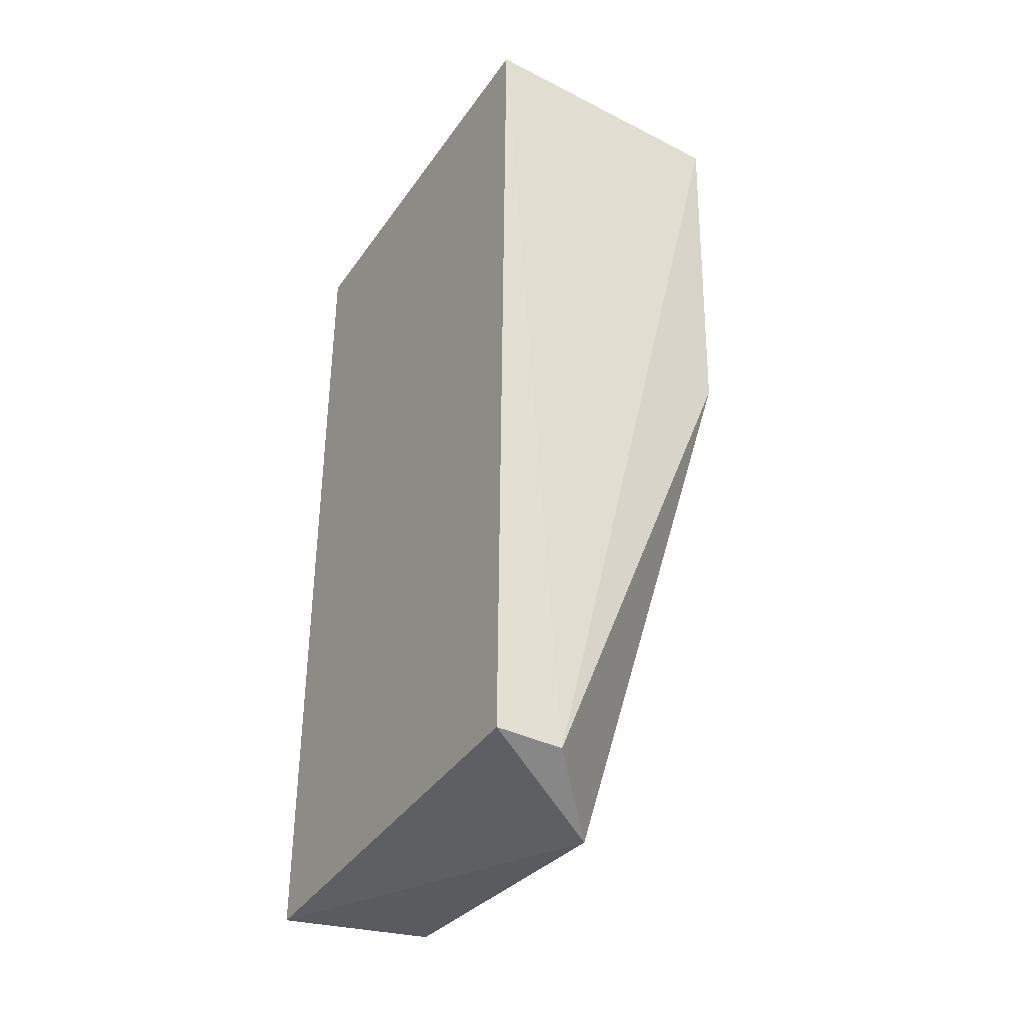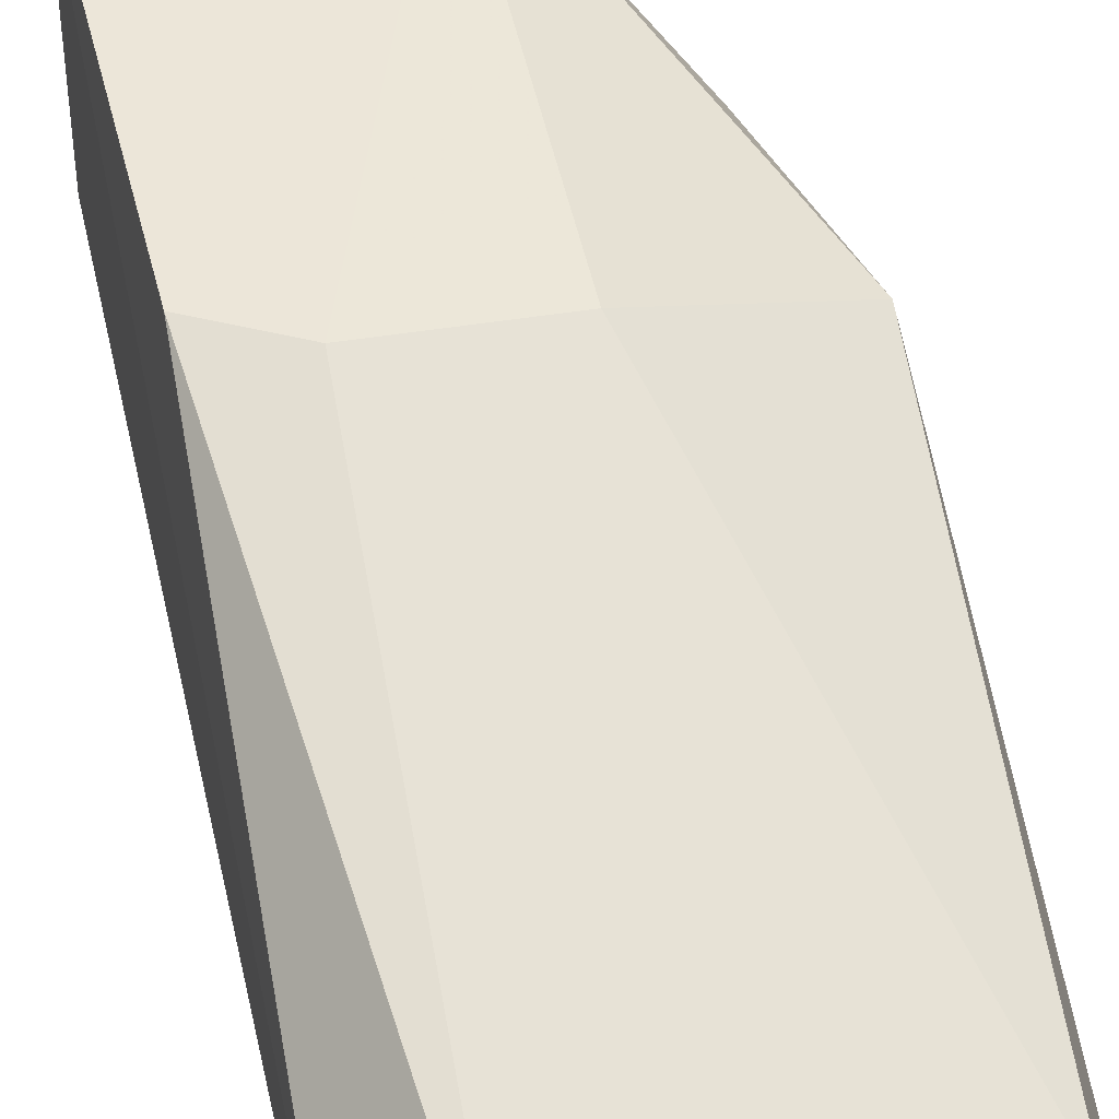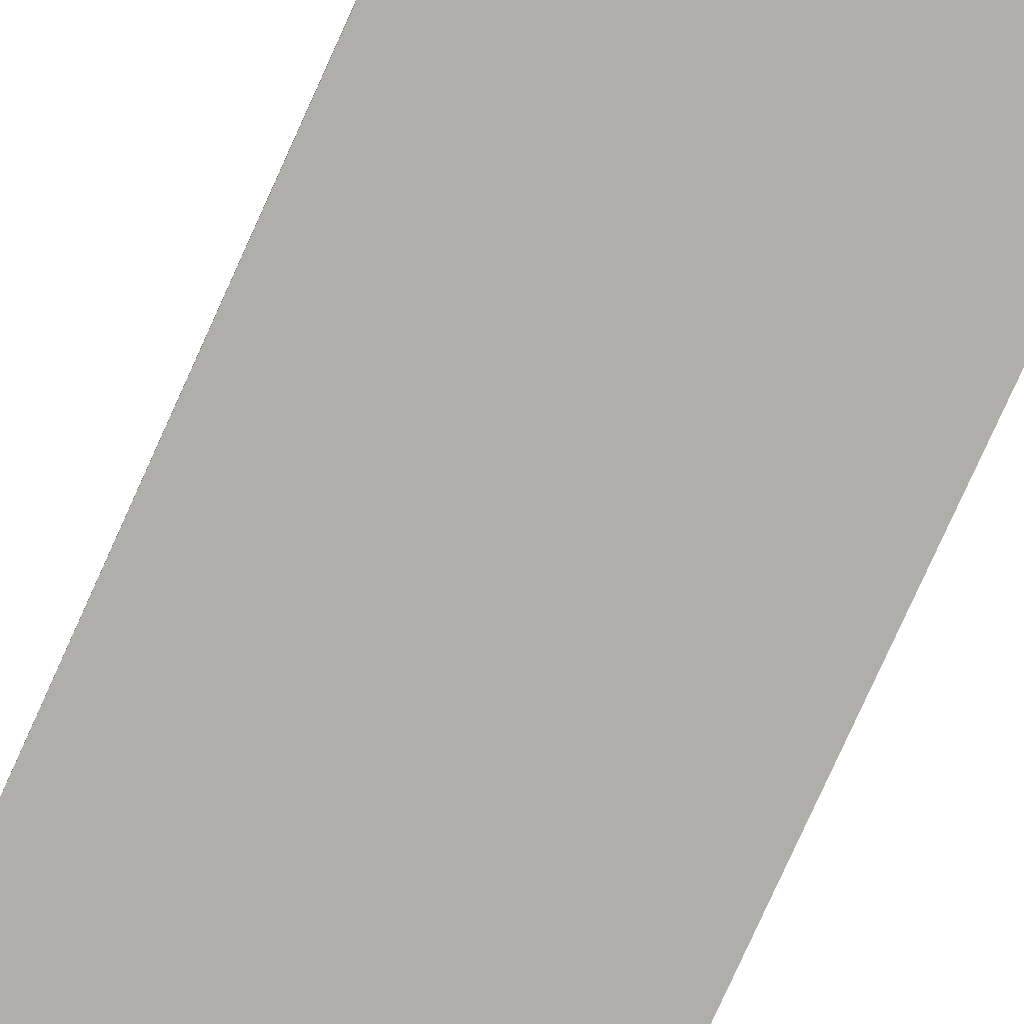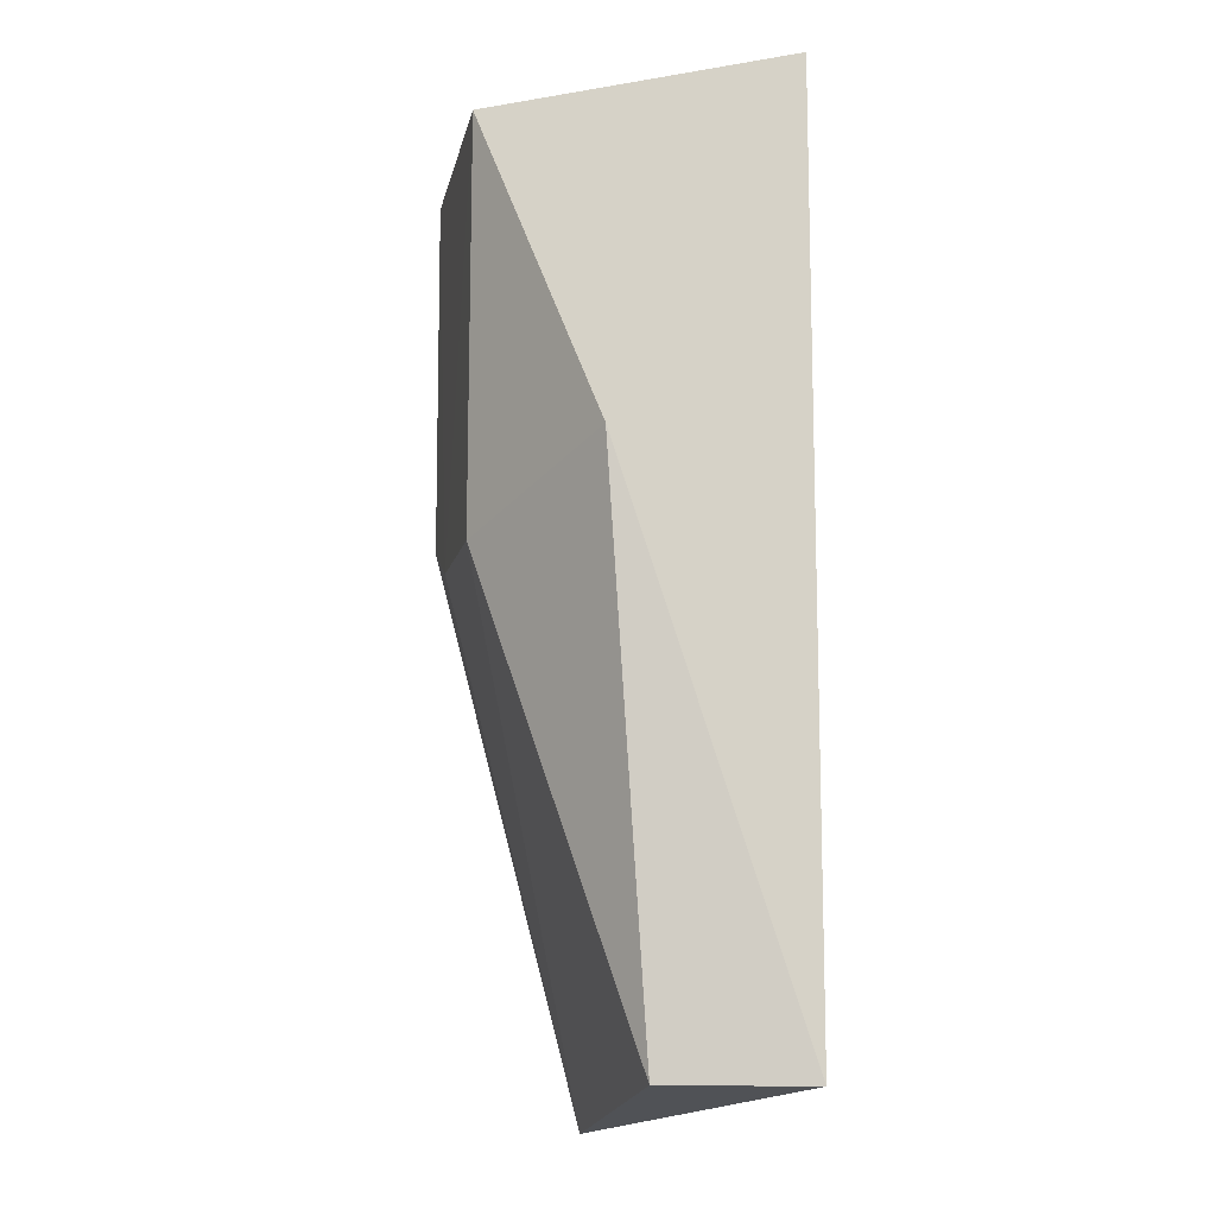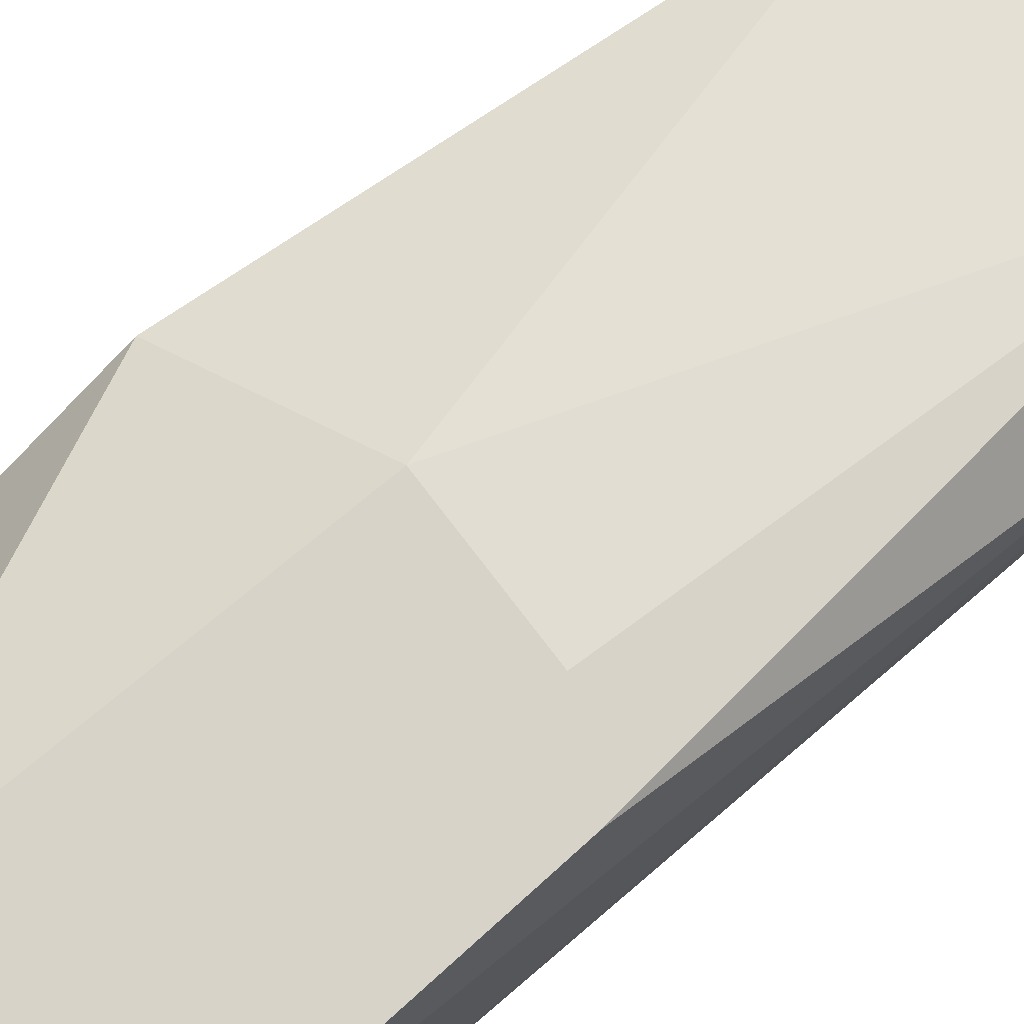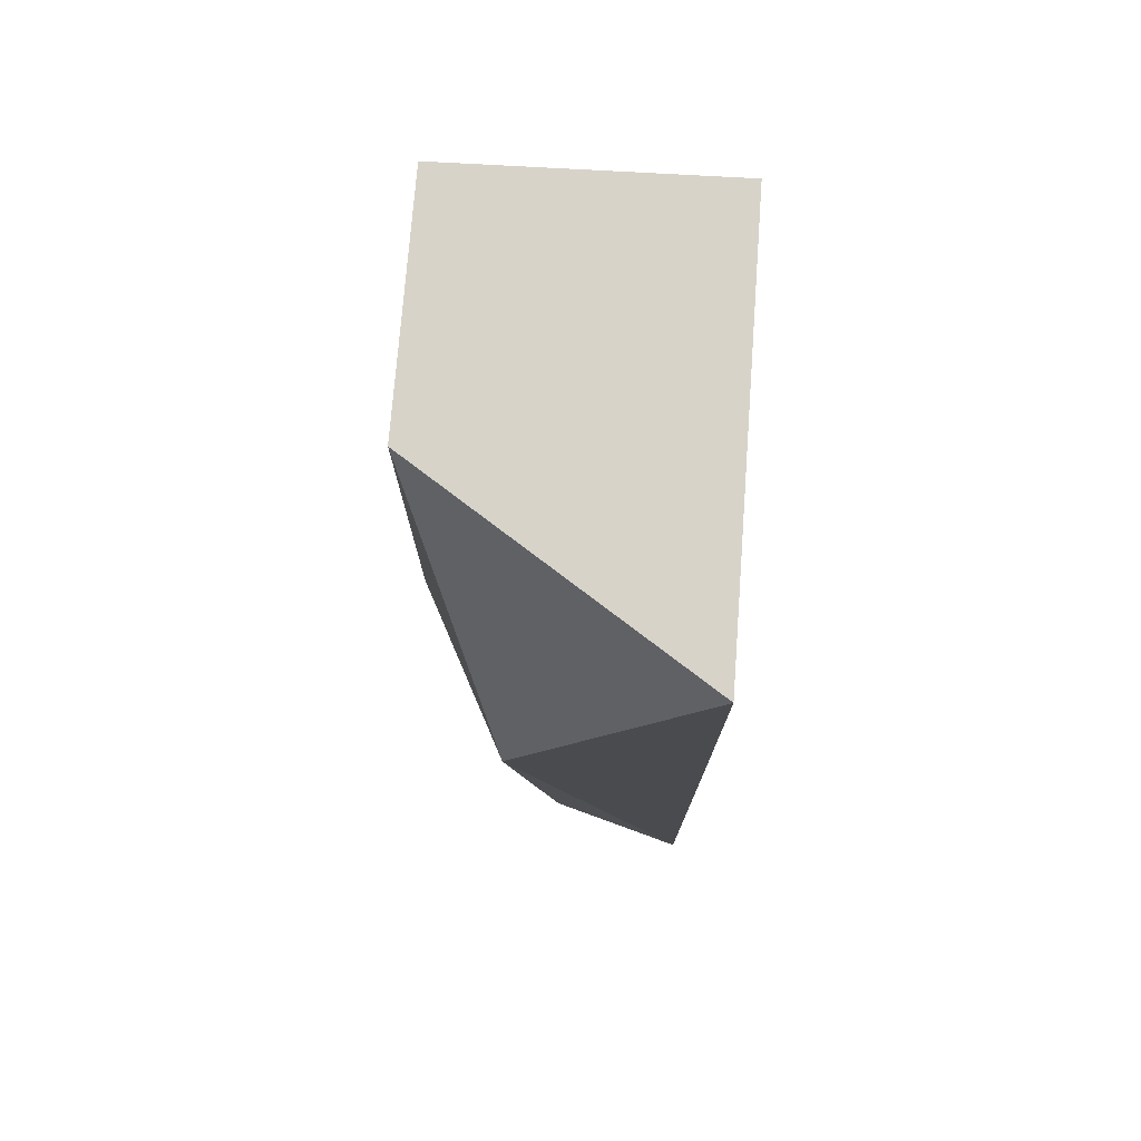
<metadata>
{"format":"obj","ext":"obj","renderer":"f3d","projection":"perspective","resolution":1024,"background":"white","views":[{"elev":-39.8,"azim":-121.2,"up":"+Y"},{"elev":49.6,"azim":-12.0,"up":"+Z"},{"elev":-77.4,"azim":-23.8,"up":"+Z"},{"elev":-13.7,"azim":78.2,"up":"+Y"},{"elev":76.9,"azim":-129.5,"up":"+Z"},{"elev":75.8,"azim":94.4,"up":"+Y"}]}
</metadata>
<code>
v 0.114 0.07609 0.06967
v 0.1295 -0.003624 0.04572
v 0.1296 0.07594 0.04553
v 0.0927 0.07614 0.04573
v 0.1004 -0.006663 0.05768
v 0.09396 -0.003529 0.04583
v 0.1297 0.04422 0.06164
v 0.09322 0.07614 0.06959
v 0.1261 -0.003523 0.05771
v 0.114 0.03897 0.06965
v 0.09459 0.043 0.06959
v 0.0939 -0.003537 0.05157
v 0.1014 0.03942 0.06965
f 1 3 4
f 6 3 2
f 6 4 3
f 6 2 5
f 7 2 3
f 7 3 1
f 8 1 4
f 9 5 2
f 9 2 7
f 10 5 9
f 10 9 7
f 10 7 1
f 12 8 4
f 12 4 6
f 12 11 8
f 12 6 5
f 12 5 11
f 13 11 5
f 13 5 10
f 13 10 1
f 13 1 8
f 13 8 11

</code>
